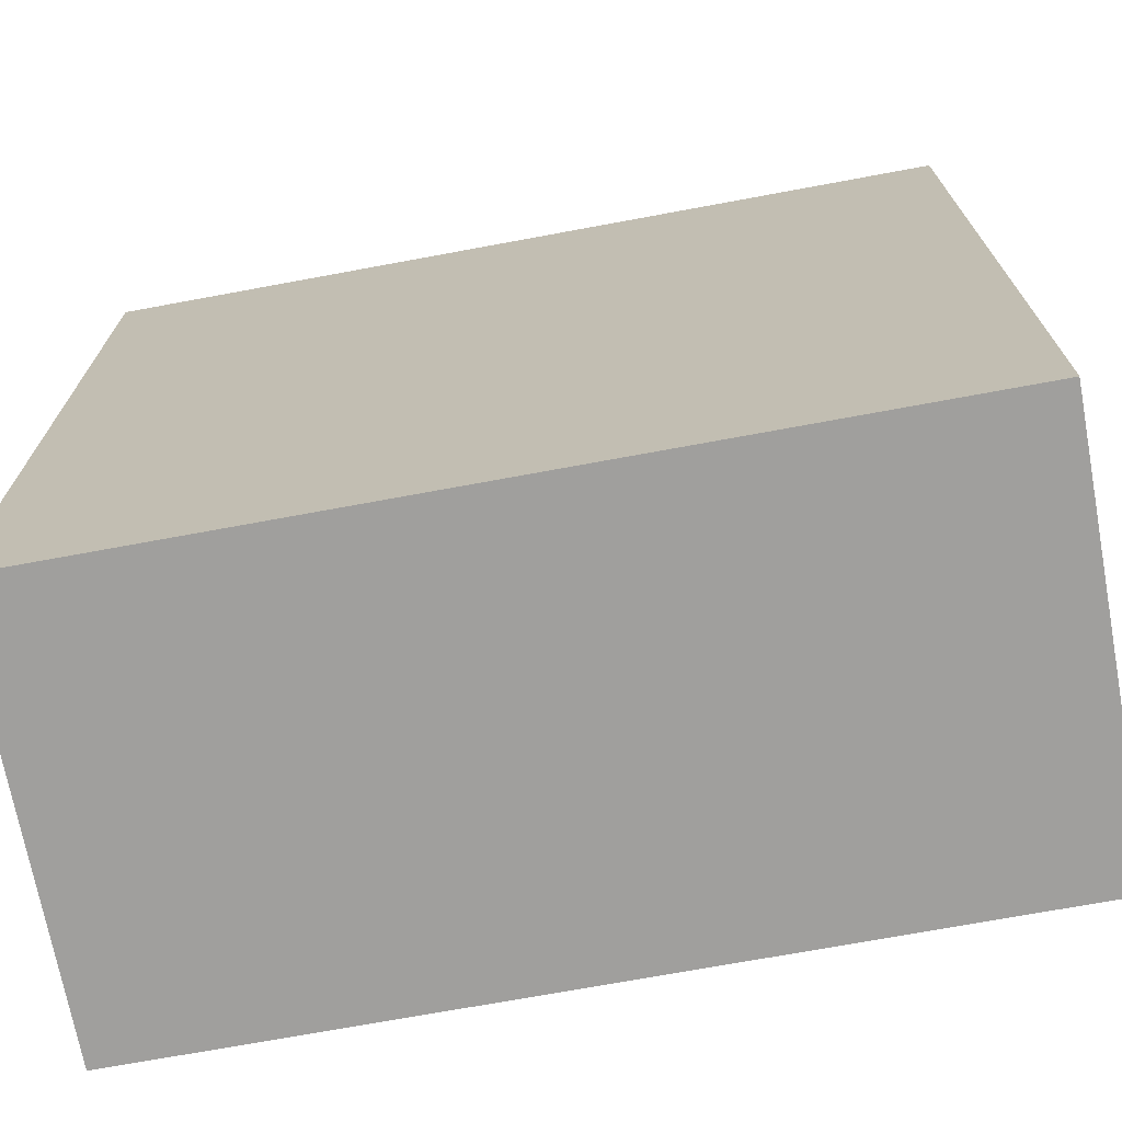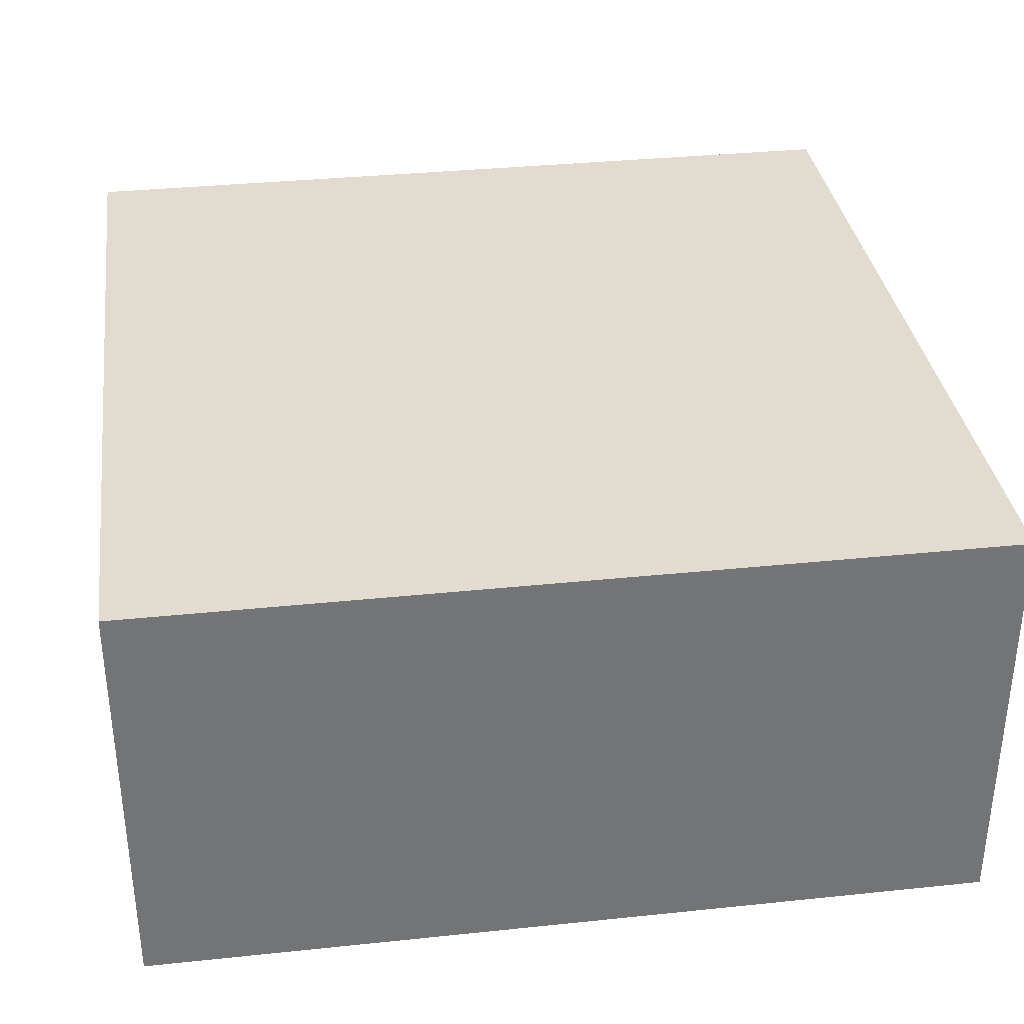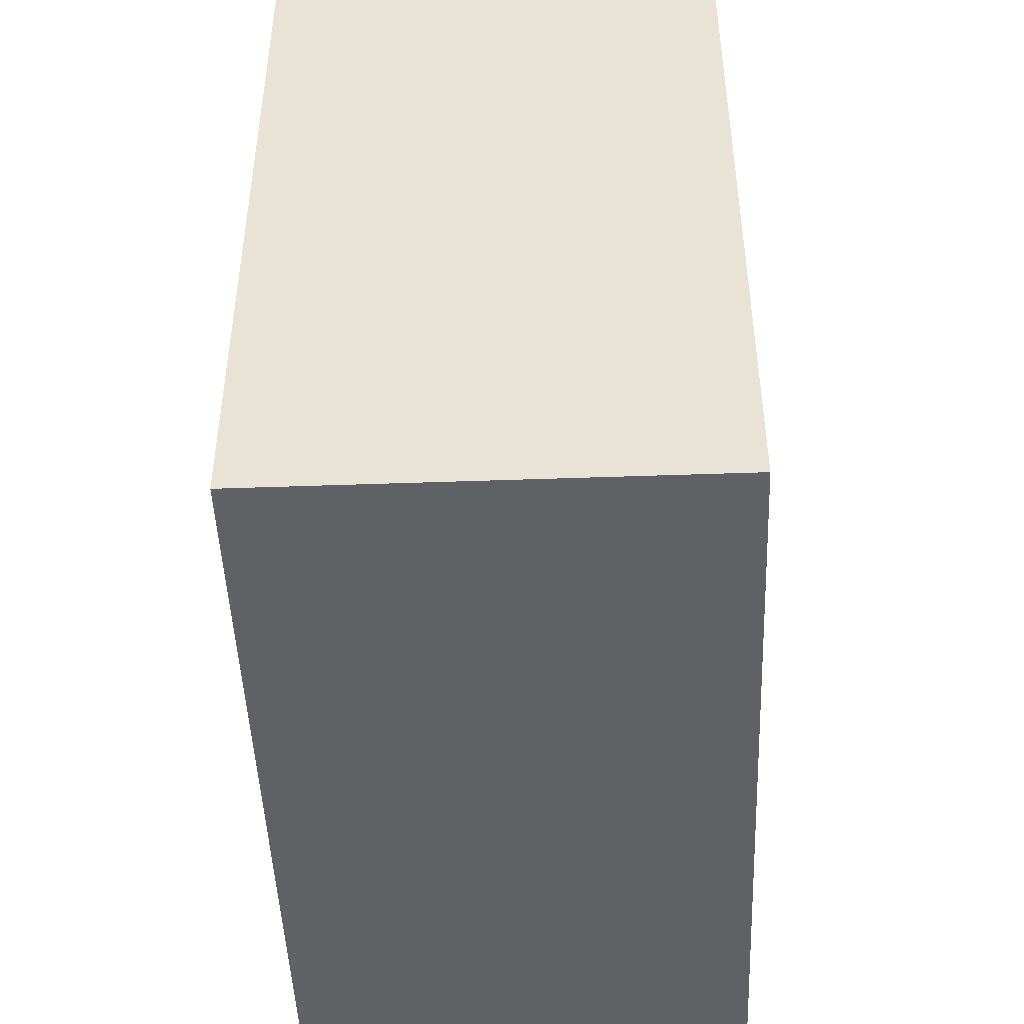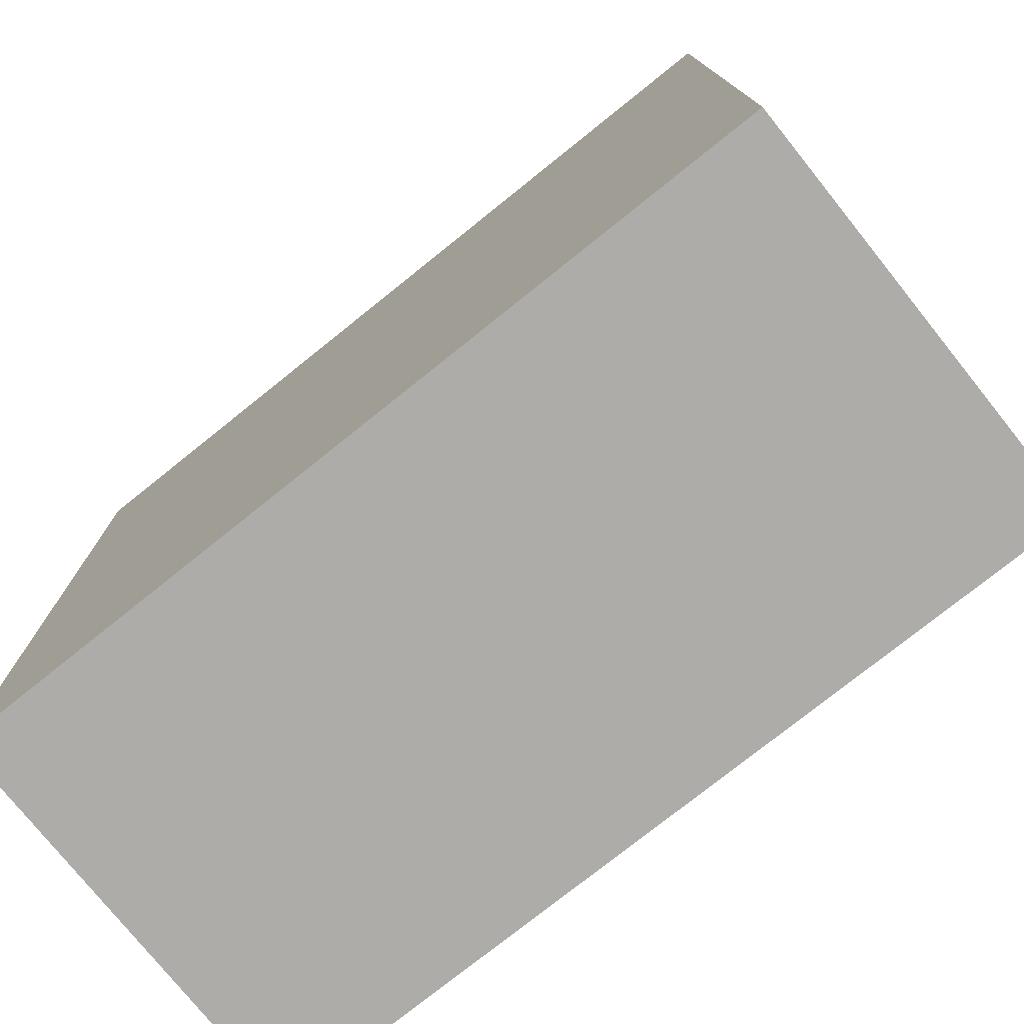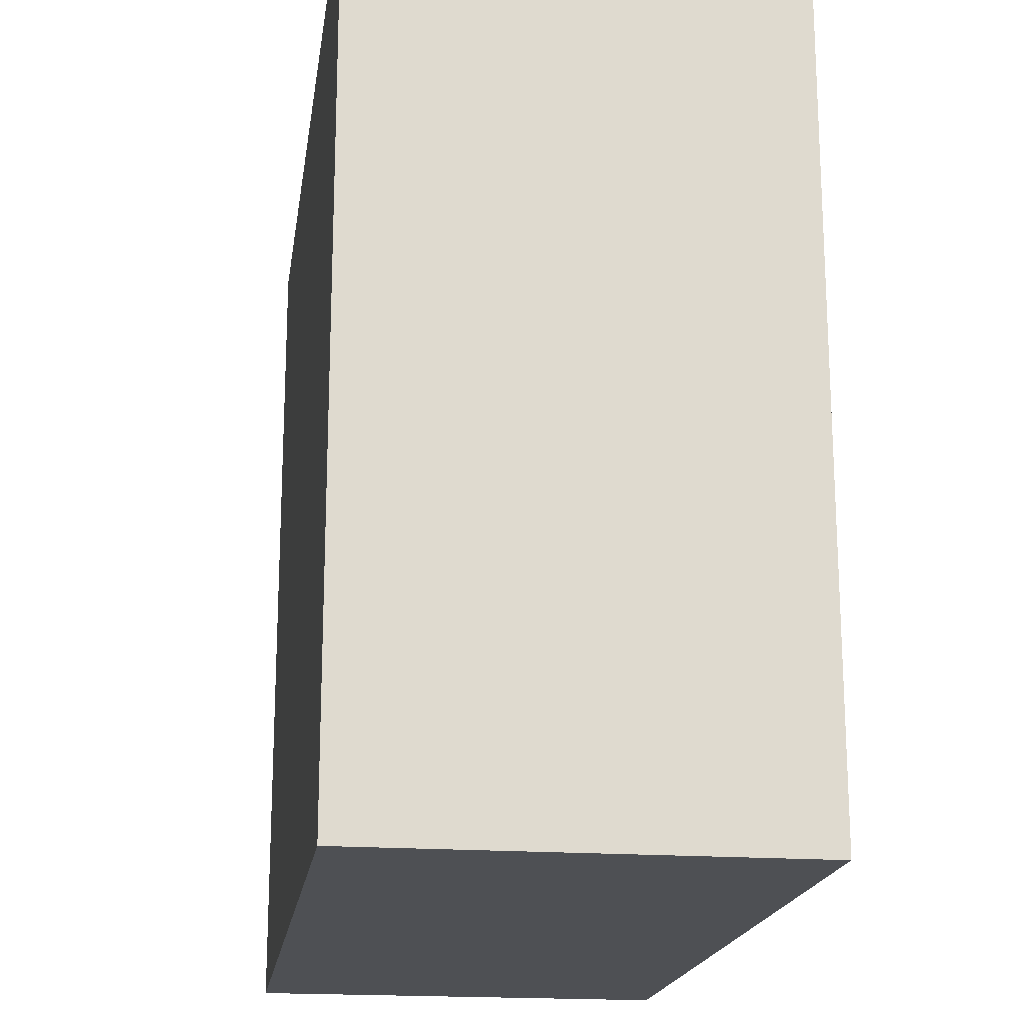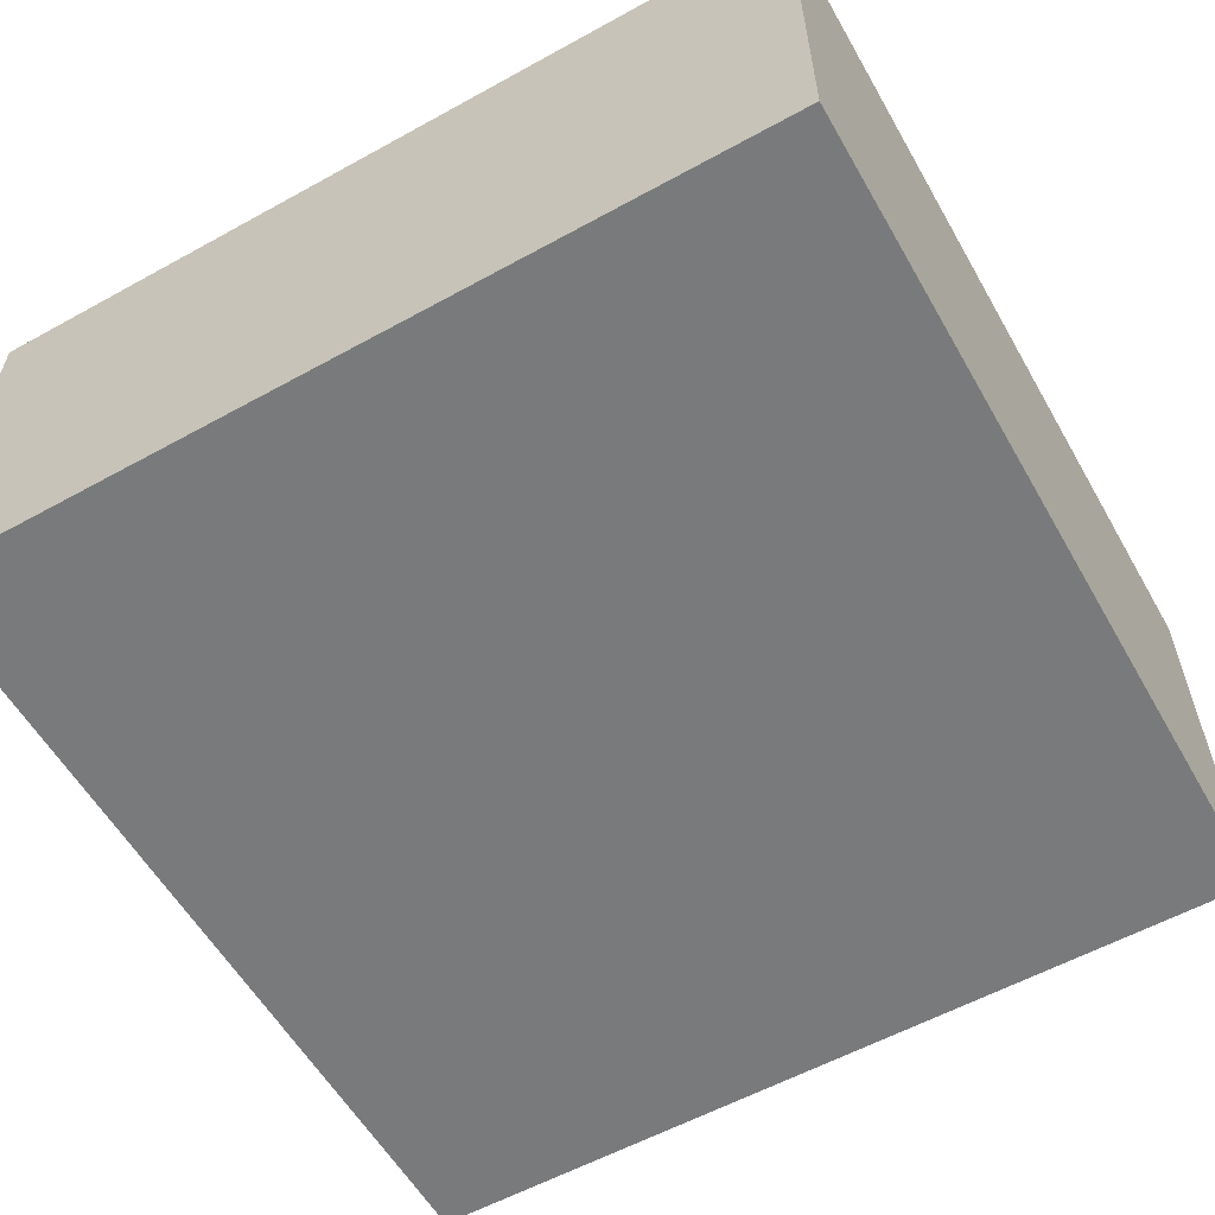
<metadata>
{"format":"obj","ext":"obj","renderer":"f3d","projection":"perspective","resolution":1024,"background":"white","views":[{"elev":-71.3,"azim":10.5,"up":"+Y"},{"elev":34.4,"azim":82.0,"up":"+Z"},{"elev":-47.3,"azim":-87.7,"up":"+Y"},{"elev":-76.6,"azim":38.7,"up":"+Y"},{"elev":-18.7,"azim":-98.1,"up":"+Y"},{"elev":-58.0,"azim":119.7,"up":"+Z"}]}
</metadata>
<code>
o Cube
v 1 1 -0.5
v 1 -1 -0.5
v -1 -1 -0.5
v -1 1 -0.5
v 1 1 0.5
v 1 -1 0.5
v -1 -1 0.5
v -1 1 0.5
f 1 5 2
f 2 6 3
f 3 7 4
f 5 1 8
f 1 2 4
f 5 8 6
f 5 6 2
f 6 7 3
f 7 8 4
f 1 4 8
f 2 3 4
f 8 7 6

</code>
